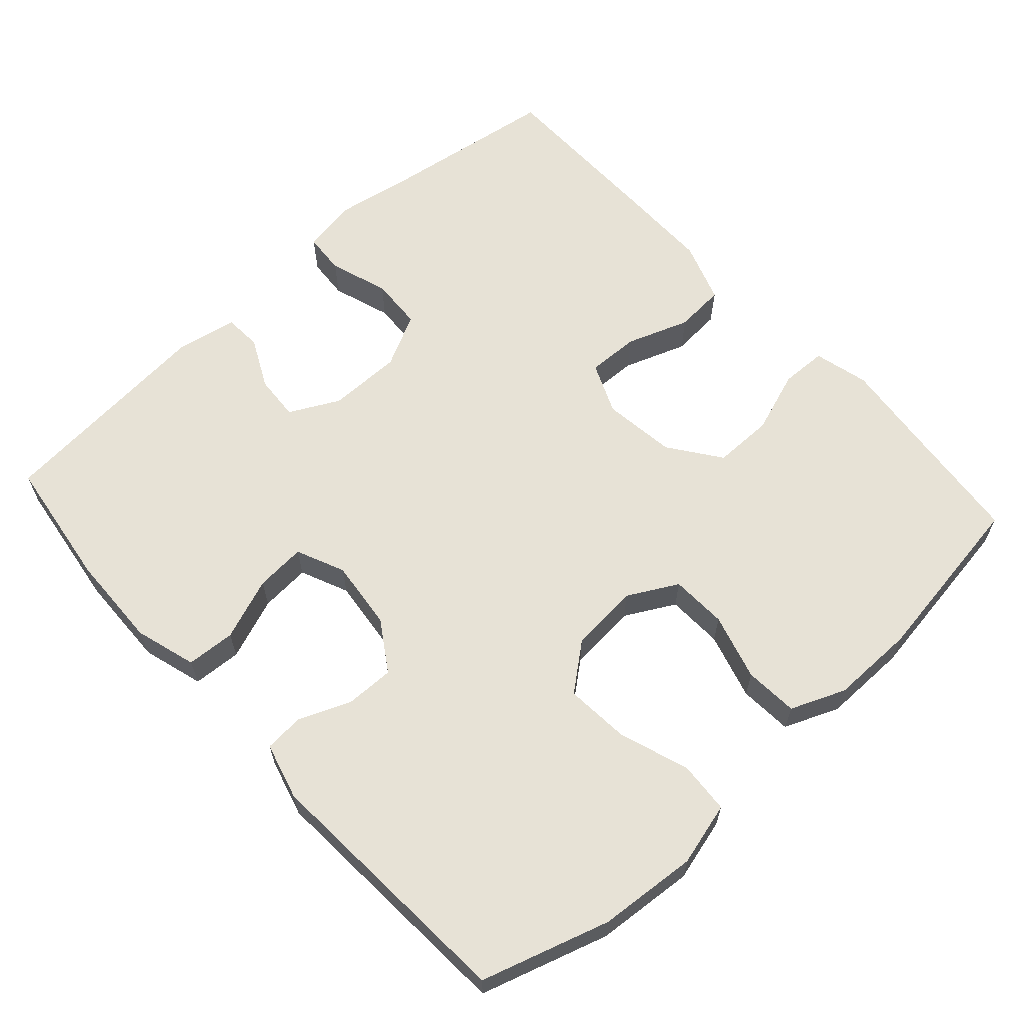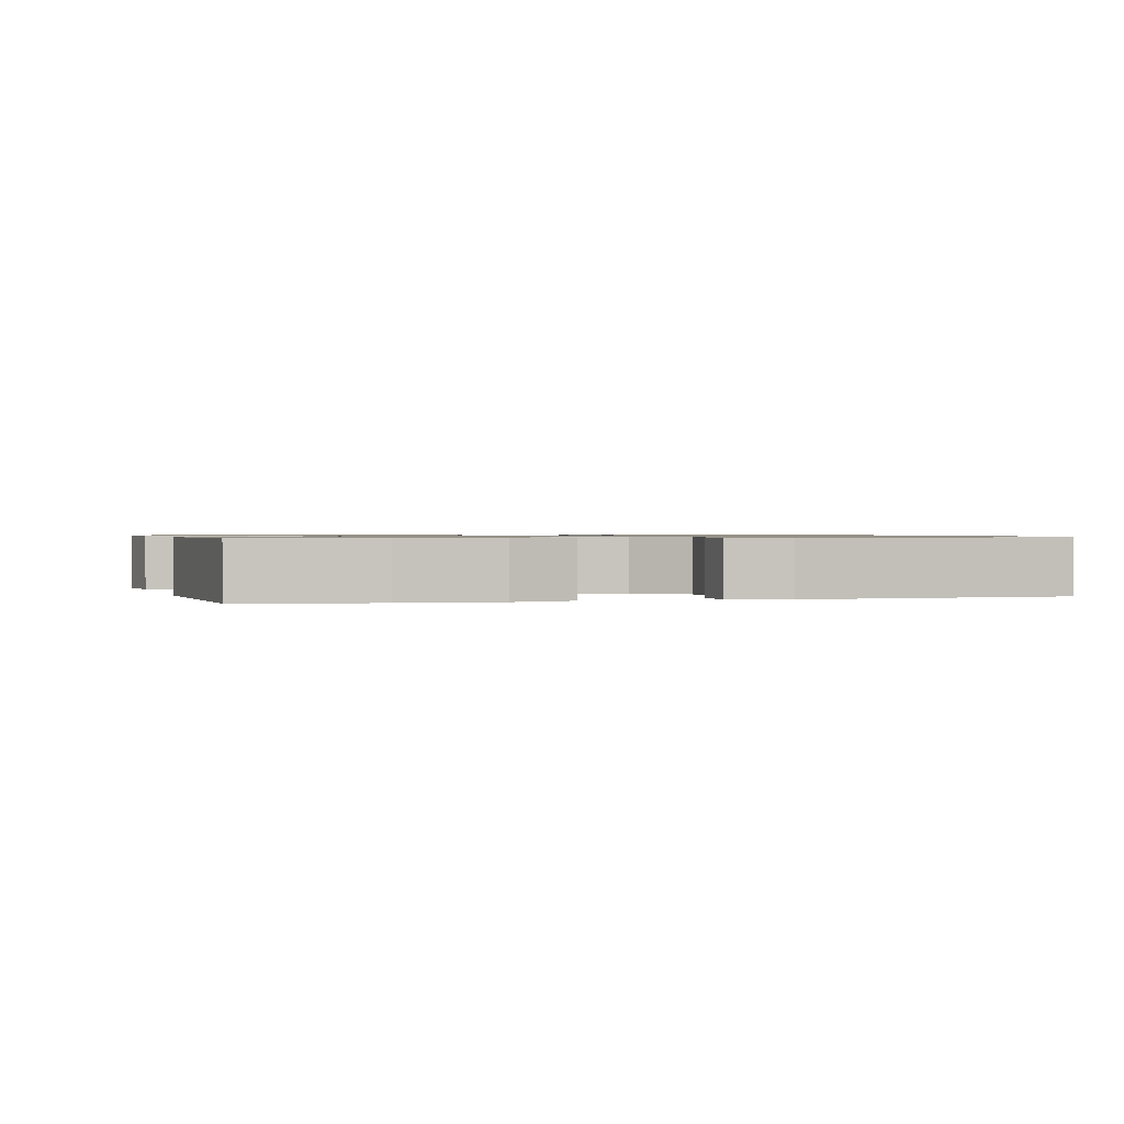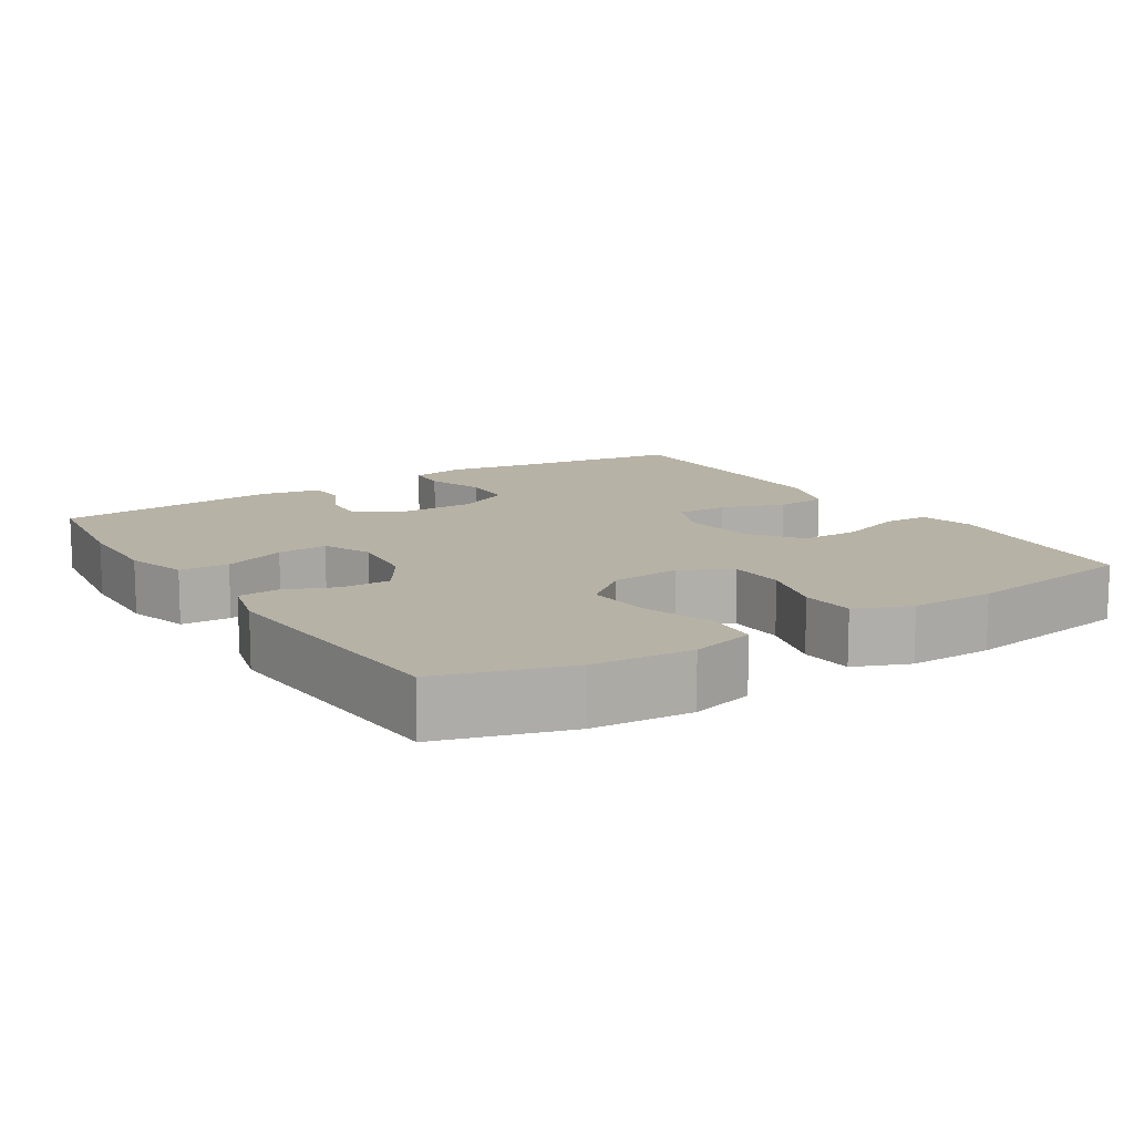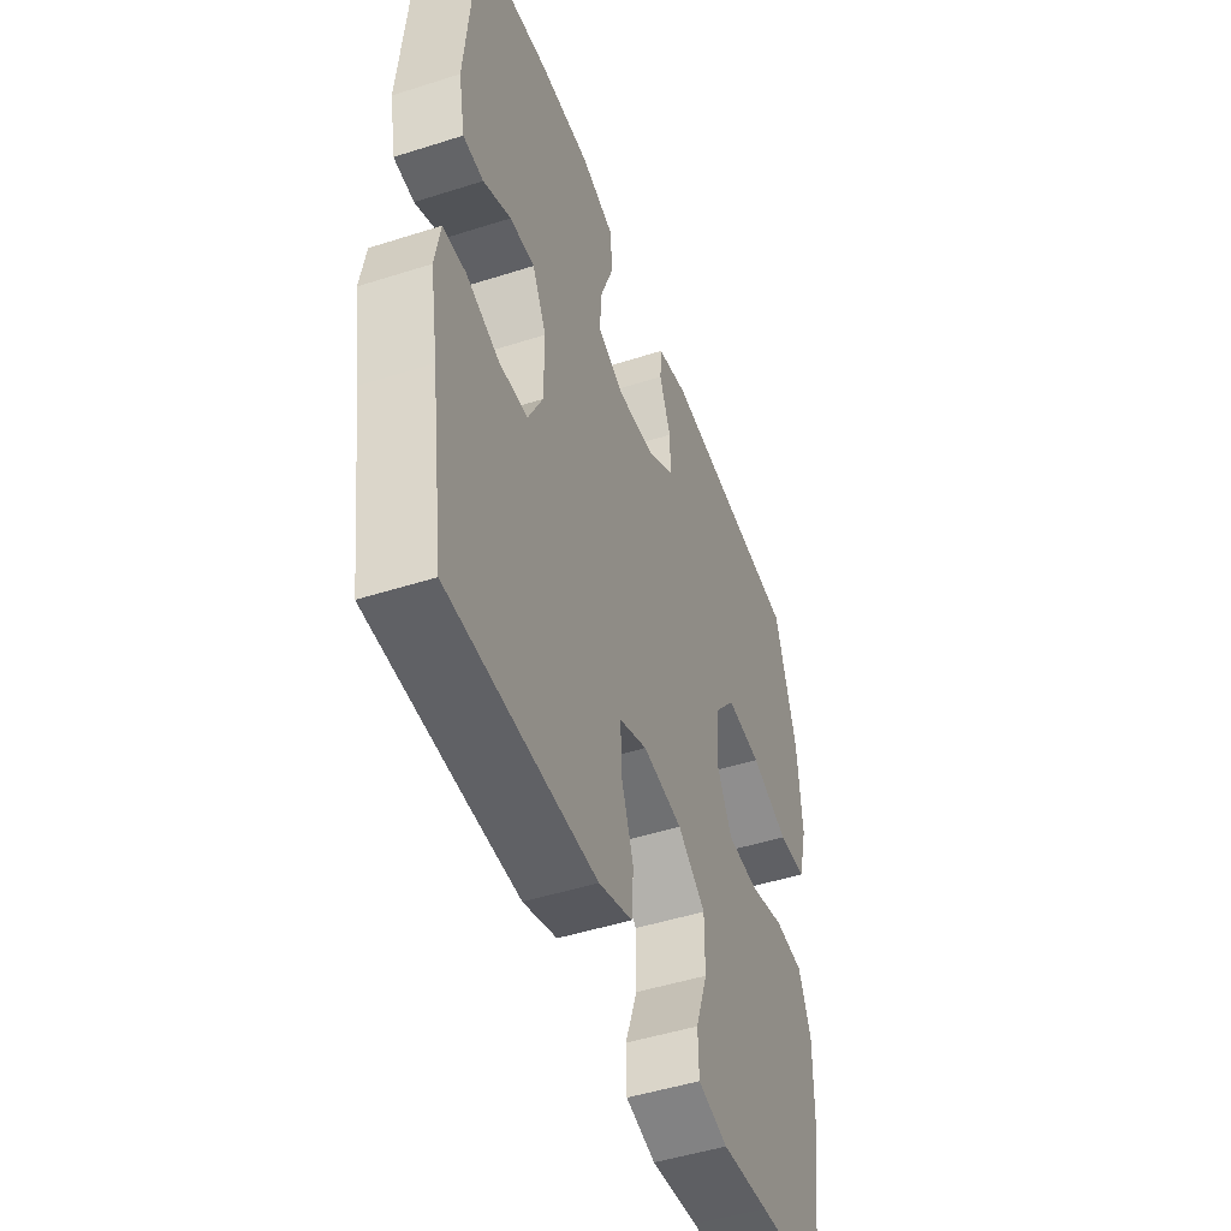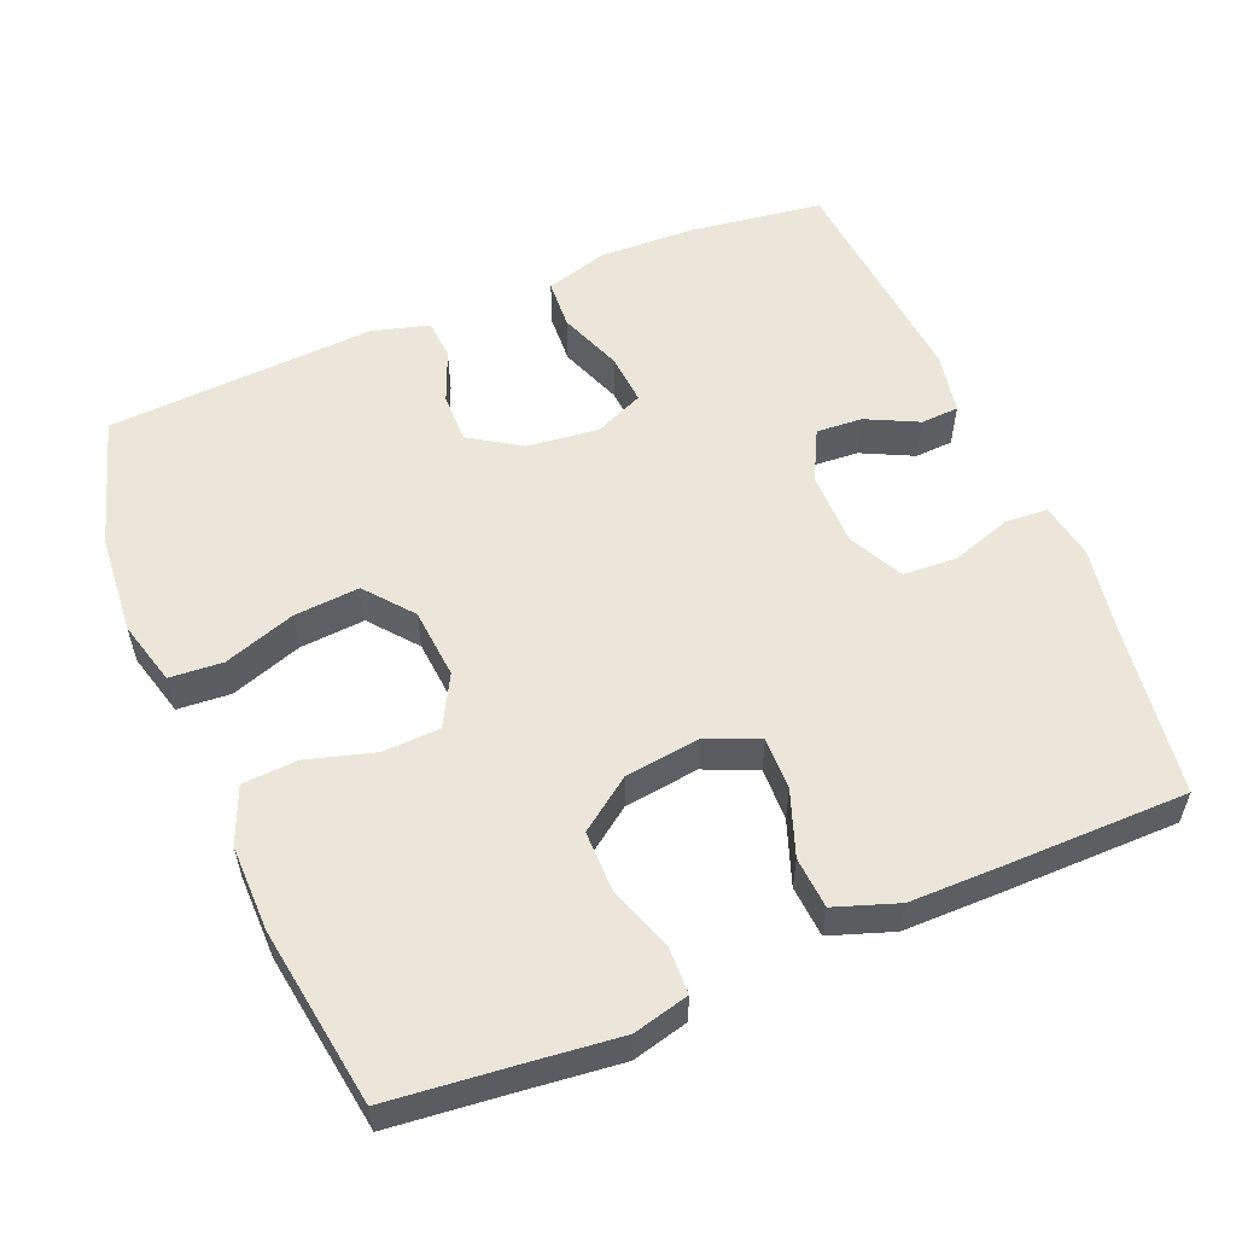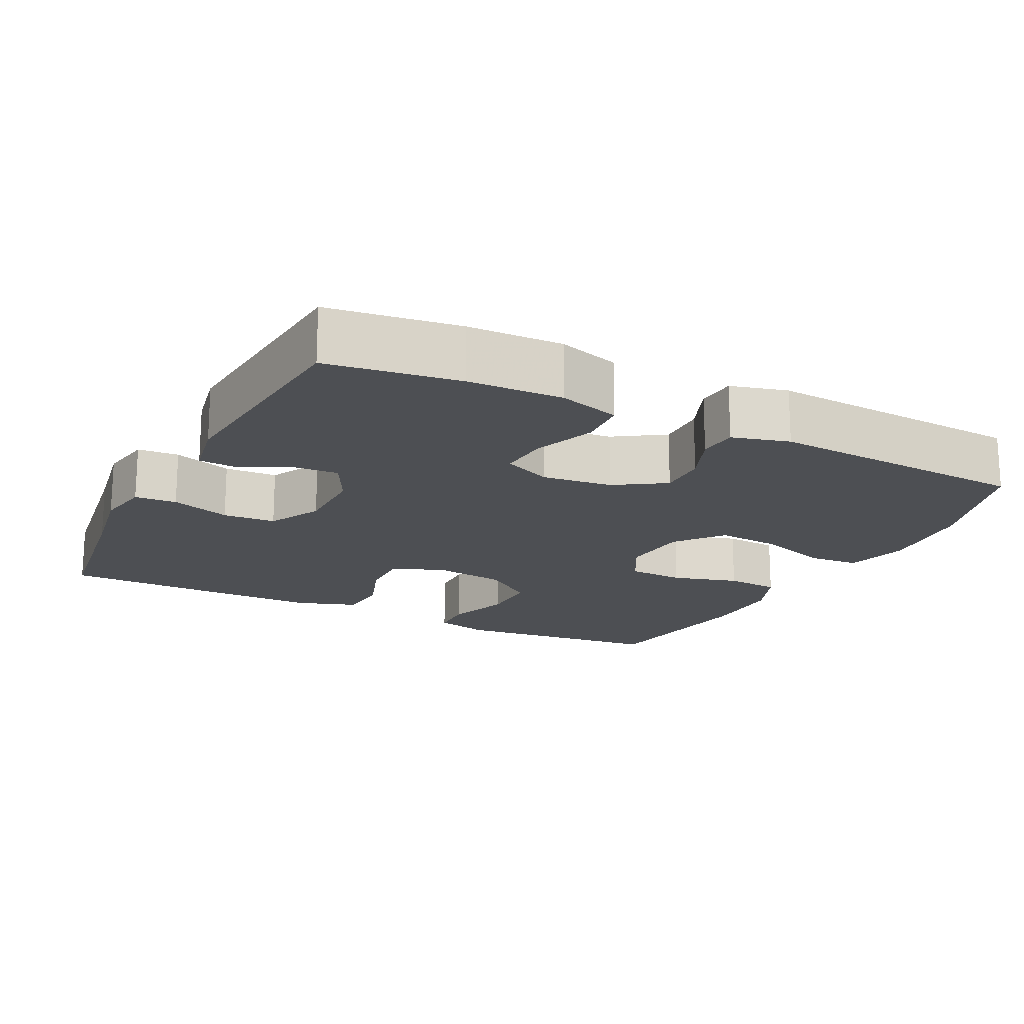
<metadata>
{"format":"obj","ext":"obj","renderer":"f3d","projection":"perspective","resolution":1024,"background":"white","views":[{"elev":62.9,"azim":47.8,"up":"+Y"},{"elev":0.9,"azim":-14.6,"up":"+Y"},{"elev":12.4,"azim":57.4,"up":"+Y"},{"elev":-48.1,"azim":-70.3,"up":"+Z"},{"elev":55.7,"azim":157.4,"up":"+Y"},{"elev":-17.7,"azim":-26.8,"up":"+Y"}]}
</metadata>
<code>
v 0.5 0.07 0.5
v 0.554 0.07 0.325
v 0.565 0.07 0.19
v 0.542 0.07 0.103
v 0.471 0.07 0.098
v 0.375 0.07 0.131
v 0.287 0.07 0.138
v 0.236 0.07 0.075
v 0.228 0.07 -0.02
v 0.265 0.07 -0.088
v 0.342 0.07 -0.091
v 0.433 0.07 -0.065
v 0.506 0.07 -0.07
v 0.537 0.07 -0.145
v 0.536 0.07 -0.26
v 0.5 0.07 -0.5
v 0.327 0.07 -0.518
v 0.209 0.07 -0.531
v 0.134 0.07 -0.512
v 0.132 0.07 -0.449
v 0.162 0.07 -0.363
v 0.162 0.07 -0.281
v 0.092 0.07 -0.23
v -0.008 0.07 -0.217
v -0.078 0.07 -0.247
v -0.076 0.07 -0.318
v -0.045 0.07 -0.404
v -0.05 0.07 -0.473
v -0.134 0.07 -0.502
v -0.261 0.07 -0.502
v -0.5 0.07 -0.5
v -0.534 0.07 -0.268
v -0.554 0.07 -0.153
v -0.541 0.07 -0.078
v -0.484 0.07 -0.074
v -0.403 0.07 -0.101
v -0.331 0.07 -0.097
v -0.294 0.07 -0.024
v -0.294 0.07 0.077
v -0.329 0.07 0.145
v -0.391 0.07 0.141
v -0.46 0.07 0.107
v -0.511 0.07 0.11
v -0.527 0.07 0.193
v -0.5 0.07 0.5
v -0.321 0.07 0.525
v -0.192 0.07 0.529
v -0.108 0.07 0.504
v -0.104 0.07 0.437
v -0.136 0.07 0.352
v -0.141 0.07 0.283
v -0.075 0.07 0.254
v 0.021 0.07 0.265
v 0.089 0.07 0.309
v 0.088 0.07 0.376
v 0.059 0.07 0.447
v 0.063 0.07 0.501
v 0.141 0.07 0.522
v 0.5 0 0.5
v 0.554 0 0.325
v 0.565 0 0.19
v 0.542 0 0.103
v 0.471 0 0.098
v 0.375 0 0.131
v 0.287 0 0.138
v 0.236 0 0.075
v 0.228 0 -0.02
v 0.265 0 -0.088
v 0.342 0 -0.091
v 0.433 0 -0.065
v 0.506 0 -0.07
v 0.537 0 -0.145
v 0.536 0 -0.26
v 0.5 0 -0.5
v 0.327 0 -0.518
v 0.209 0 -0.531
v 0.134 0 -0.512
v 0.132 0 -0.449
v 0.162 0 -0.363
v 0.162 0 -0.281
v 0.092 0 -0.23
v -0.008 0 -0.217
v -0.078 0 -0.247
v -0.076 0 -0.318
v -0.045 0 -0.404
v -0.05 0 -0.473
v -0.134 0 -0.502
v -0.261 0 -0.502
v -0.5 0 -0.5
v -0.534 0 -0.268
v -0.554 0 -0.153
v -0.541 0 -0.078
v -0.484 0 -0.074
v -0.403 0 -0.101
v -0.331 0 -0.097
v -0.294 0 -0.024
v -0.294 0 0.077
v -0.329 0 0.145
v -0.391 0 0.141
v -0.46 0 0.107
v -0.511 0 0.11
v -0.527 0 0.193
v -0.5 0 0.5
v -0.321 0 0.525
v -0.192 0 0.529
v -0.108 0 0.504
v -0.104 0 0.437
v -0.136 0 0.352
v -0.141 0 0.283
v -0.075 0 0.254
v 0.021 0 0.265
v 0.089 0 0.309
v 0.088 0 0.376
v 0.059 0 0.447
v 0.063 0 0.501
v 0.141 0 0.522
f 55 56 57 58
f 54 55 58 1
f 53 54 1 2
f 52 53 2 3
f 47 48 49 50
f 47 50 51
f 46 47 51
f 45 46 51
f 44 45 51
f 41 42 43 44
f 40 41 44 51
f 39 40 51 52
f 33 34 35 36
f 32 33 36 37
f 31 32 37
f 30 31 37 38
f 26 27 28 29
f 25 26 29 30
f 18 19 20 21
f 17 18 21 22
f 16 17 22
f 15 16 22 23
f 11 12 13 14
f 10 11 14 15
f 3 4 5 6
f 3 6 7
f 52 3 7
f 39 52 7 8
f 25 30 38 39
f 24 25 39 8
f 10 15 23 24
f 9 10 24
f 8 9 24
f 116 115 114 113
f 59 116 113 112
f 60 59 112 111
f 61 60 111 110
f 108 107 106 105
f 109 108 105
f 109 105 104
f 109 104 103
f 109 103 102
f 102 101 100 99
f 109 102 99 98
f 110 109 98 97
f 94 93 92 91
f 95 94 91 90
f 95 90 89
f 96 95 89 88
f 87 86 85 84
f 88 87 84 83
f 79 78 77 76
f 80 79 76 75
f 80 75 74
f 81 80 74 73
f 72 71 70 69
f 73 72 69 68
f 64 63 62 61
f 65 64 61
f 65 61 110
f 66 65 110 97
f 97 96 88 83
f 66 97 83 82
f 82 81 73 68
f 82 68 67
f 82 67 66
f 1 59 60 2
f 2 60 61 3
f 3 61 62 4
f 4 62 63 5
f 5 63 64 6
f 6 64 65 7
f 7 65 66 8
f 8 66 67 9
f 9 67 68 10
f 10 68 69 11
f 11 69 70 12
f 12 70 71 13
f 13 71 72 14
f 14 72 73 15
f 15 73 74 16
f 16 74 75 17
f 17 75 76 18
f 18 76 77 19
f 19 77 78 20
f 20 78 79 21
f 21 79 80 22
f 22 80 81 23
f 23 81 82 24
f 24 82 83 25
f 25 83 84 26
f 26 84 85 27
f 27 85 86 28
f 28 86 87 29
f 29 87 88 30
f 30 88 89 31
f 31 89 90 32
f 32 90 91 33
f 33 91 92 34
f 34 92 93 35
f 35 93 94 36
f 36 94 95 37
f 37 95 96 38
f 38 96 97 39
f 39 97 98 40
f 40 98 99 41
f 41 99 100 42
f 42 100 101 43
f 43 101 102 44
f 44 102 103 45
f 45 103 104 46
f 46 104 105 47
f 47 105 106 48
f 48 106 107 49
f 49 107 108 50
f 50 108 109 51
f 51 109 110 52
f 52 110 111 53
f 53 111 112 54
f 54 112 113 55
f 55 113 114 56
f 56 114 115 57
f 57 115 116 58
f 58 116 59 1

</code>
